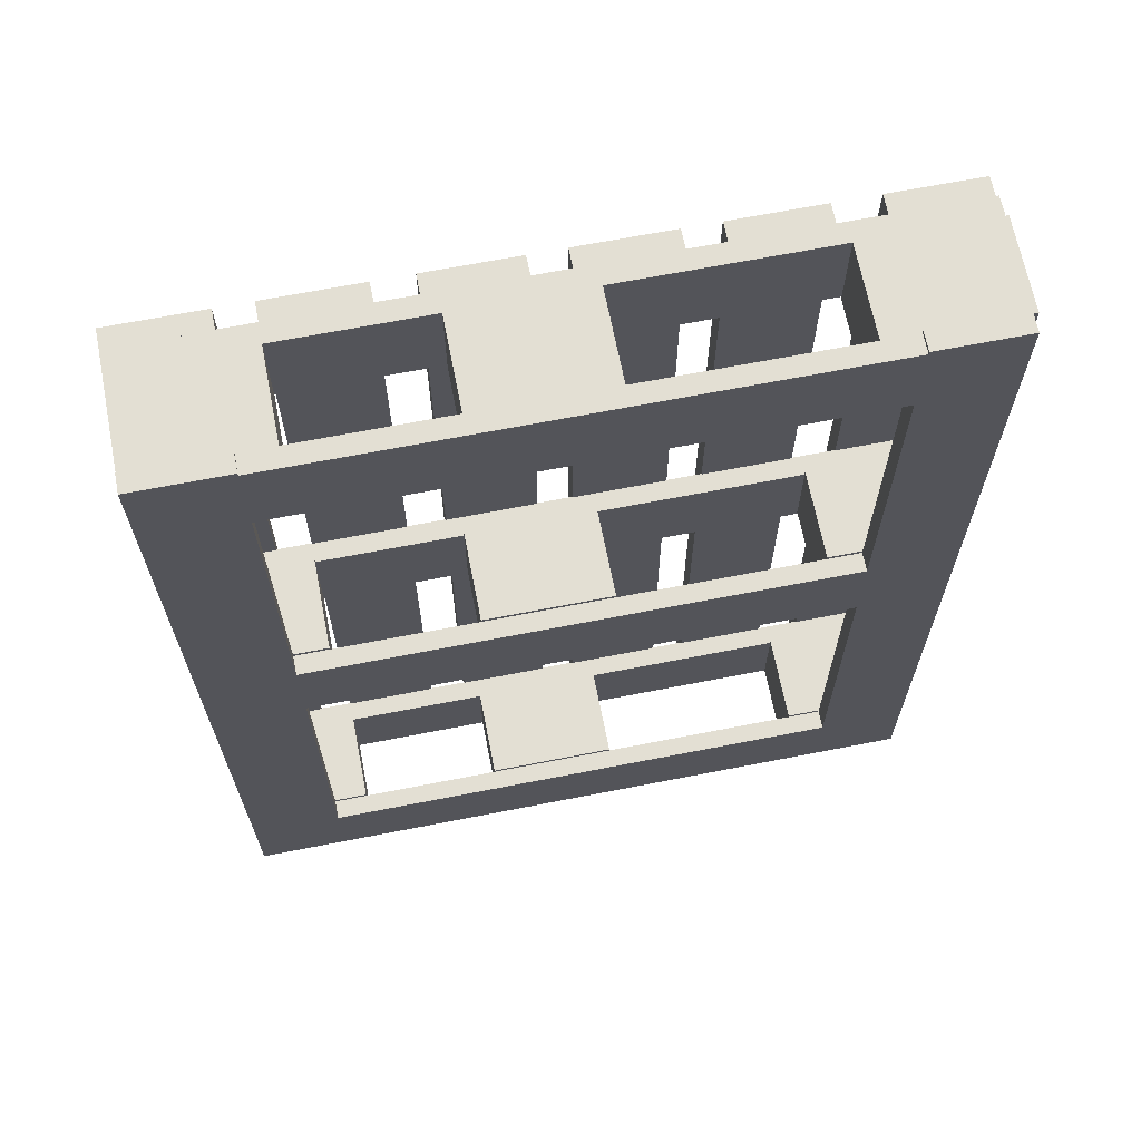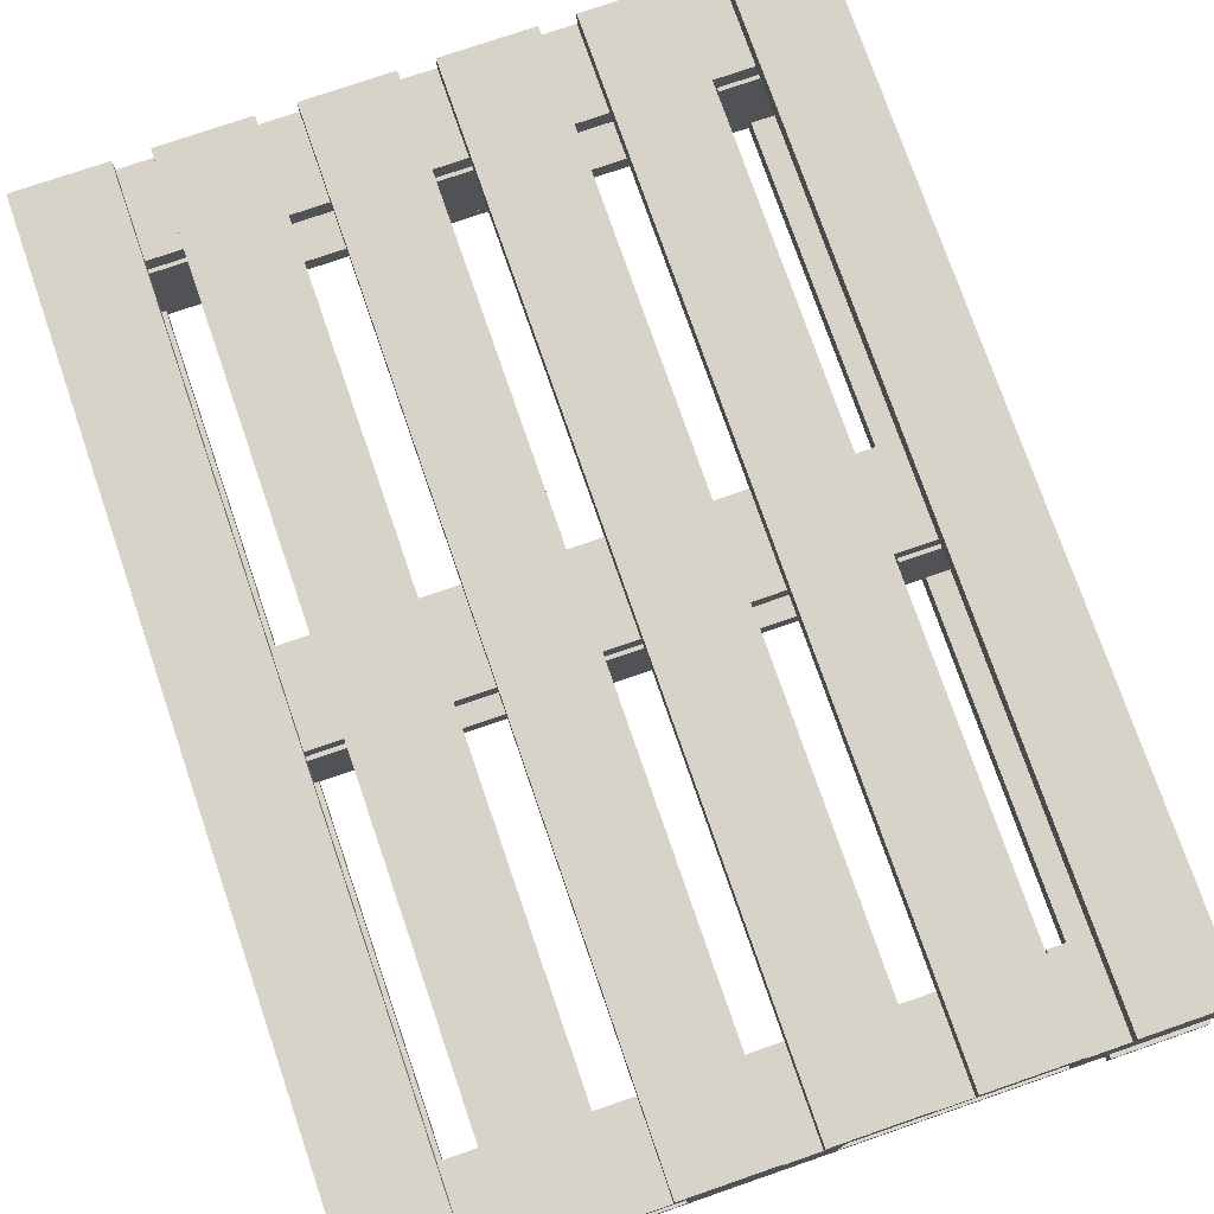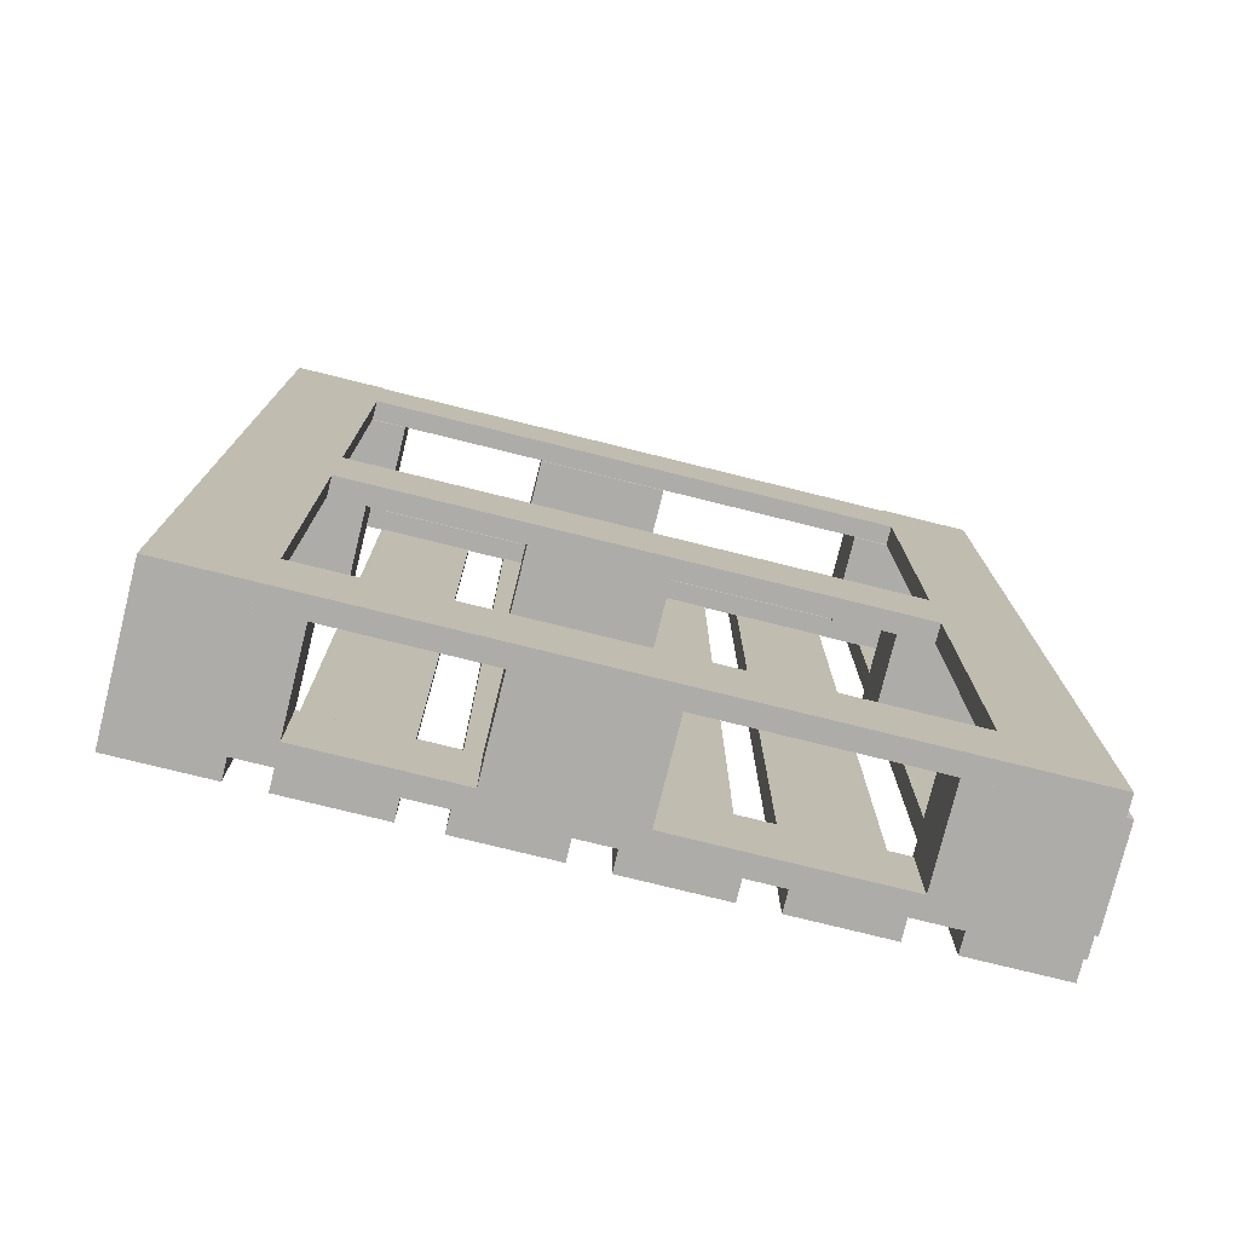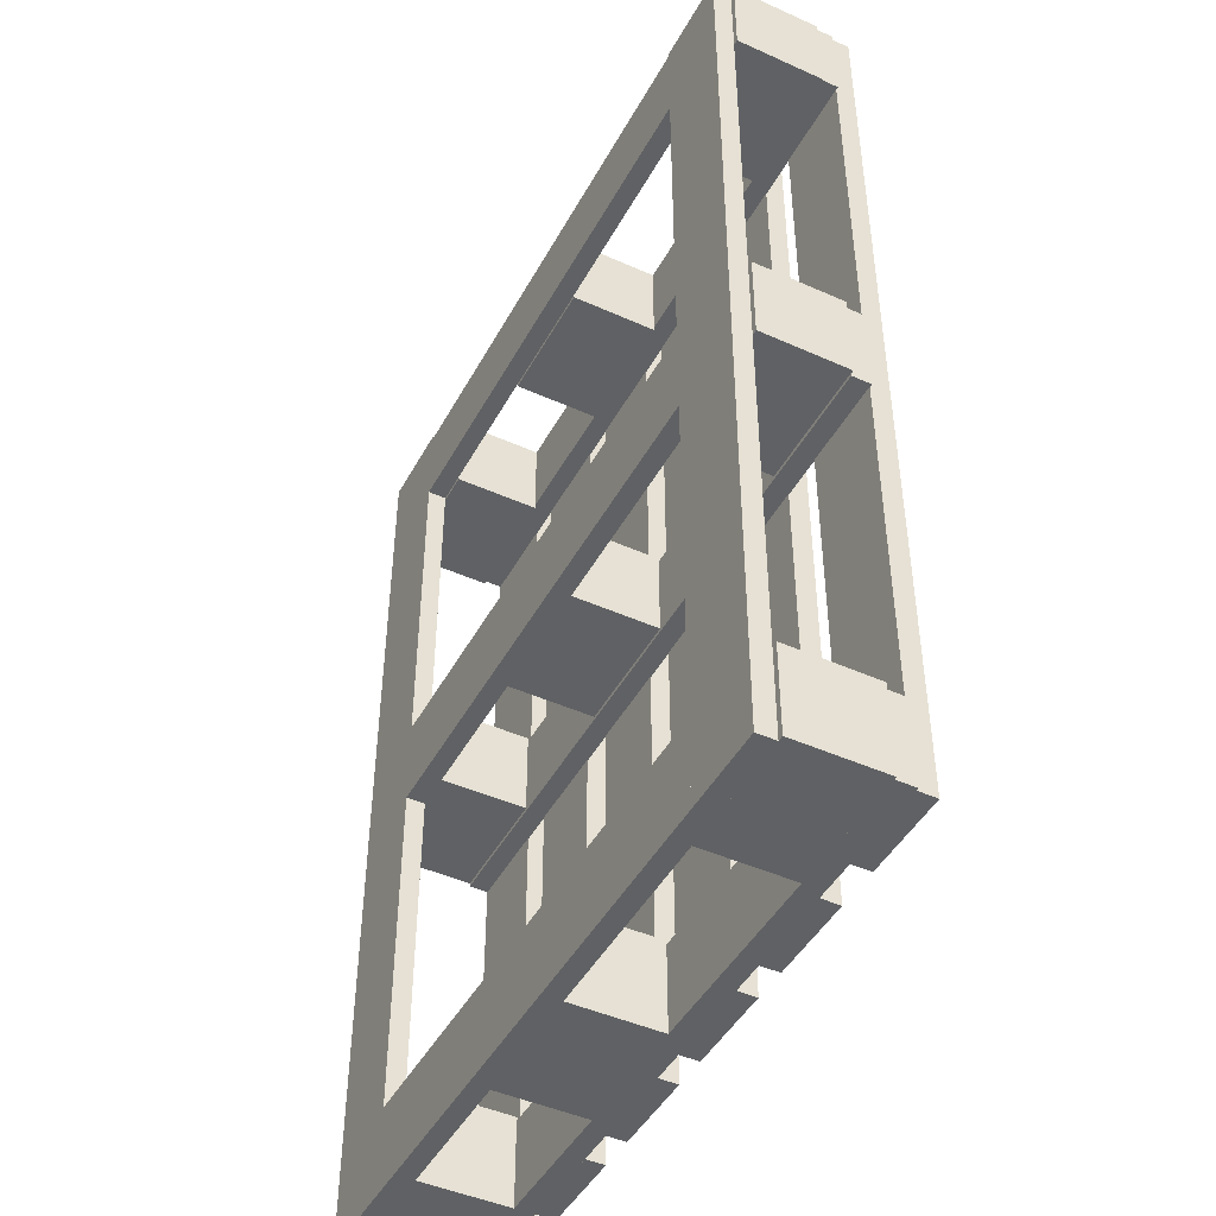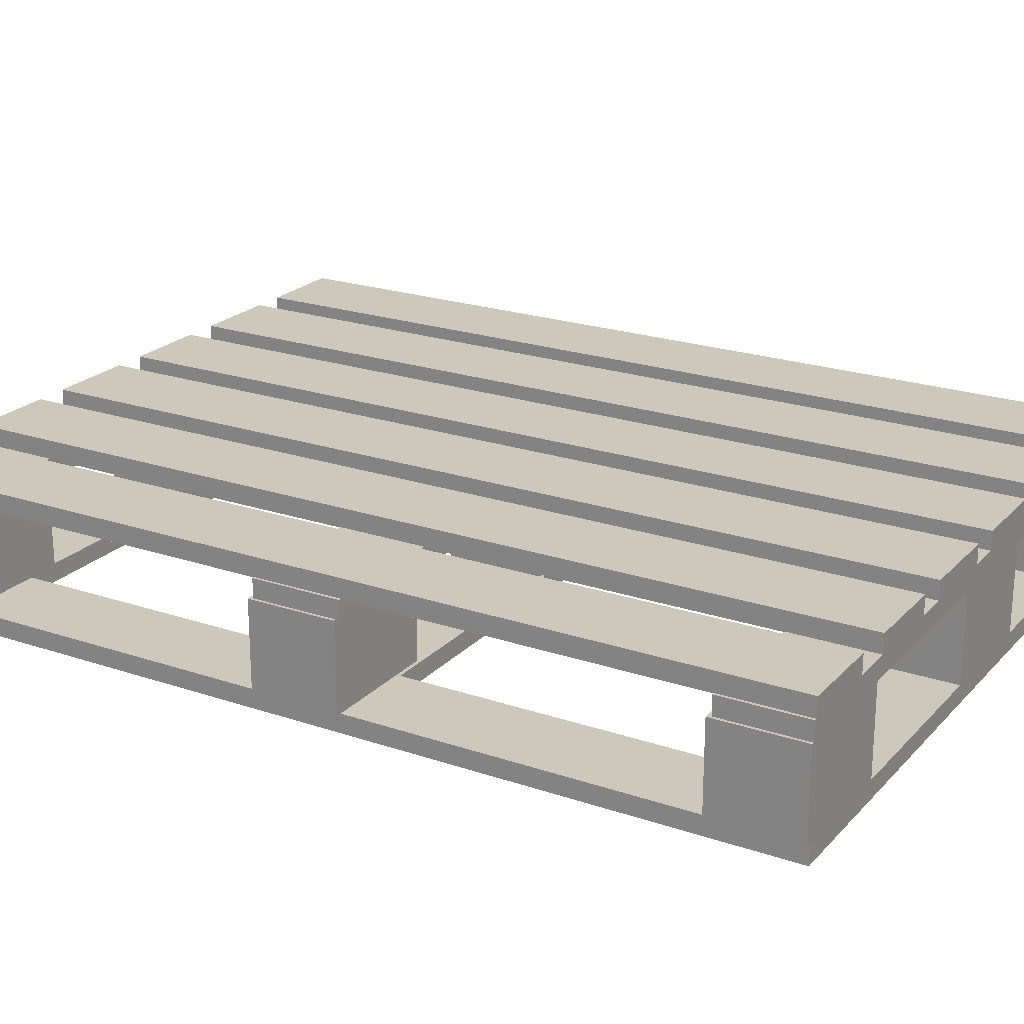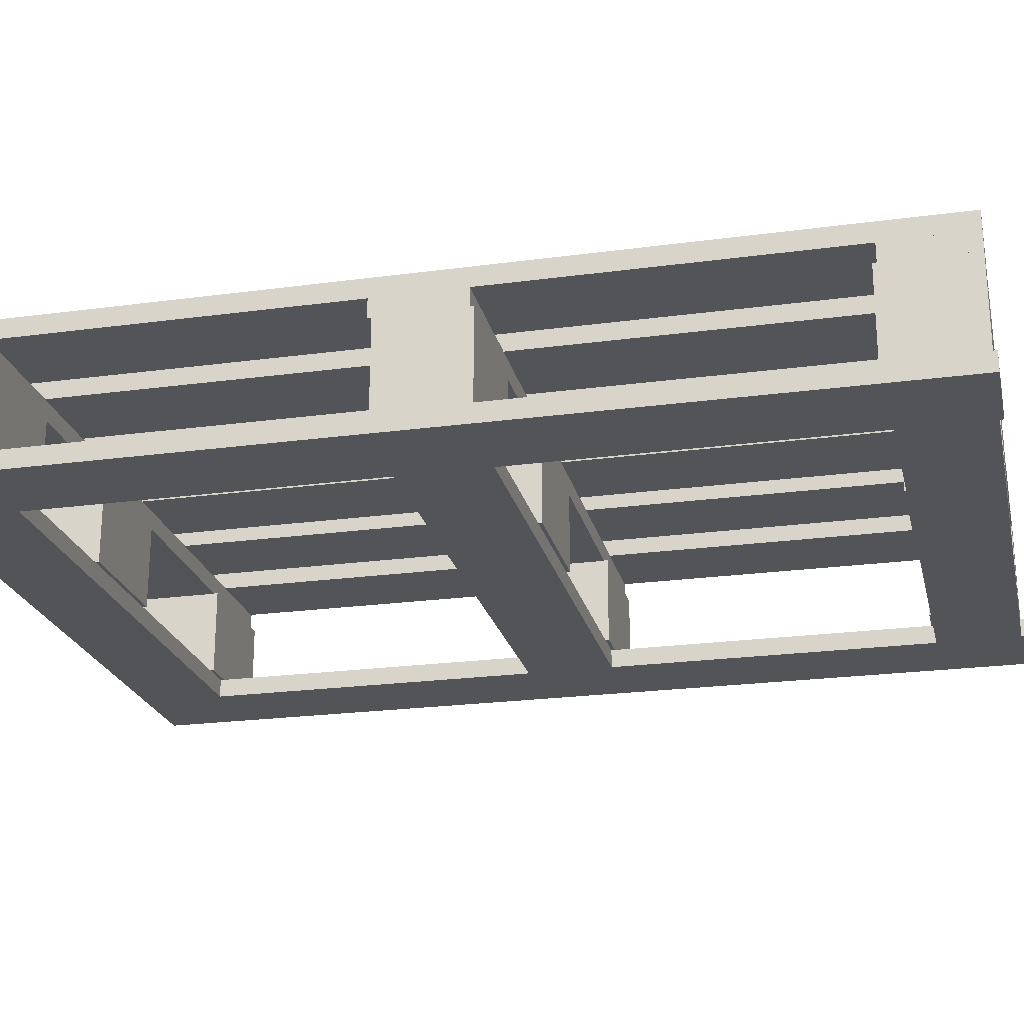
<metadata>
{"format":"obj","ext":"obj","renderer":"f3d","projection":"perspective","resolution":1024,"background":"white","views":[{"elev":66.9,"azim":-11.1,"up":"+Z"},{"elev":75.9,"azim":-19.0,"up":"+Y"},{"elev":-76.9,"azim":-13.9,"up":"+Z"},{"elev":-45.7,"azim":62.7,"up":"+Z"},{"elev":22.1,"azim":120.6,"up":"+Y"},{"elev":-22.8,"azim":-77.0,"up":"+Y"}]}
</metadata>
<code>
v -12.65 7.725 -25.97
v -12.65 6.703 23.69
v -12.65 7.725 23.69
v -12.65 6.703 -25.97
v -17.38 6.703 -25.97
v -17.38 7.725 -25.97
v -17.38 7.725 23.69
v -17.38 6.703 23.69
v 15.46 0.05683 -21.47
v -12.8 1.049 -21.47
v 15.46 1.049 -21.47
v -12.8 0.05683 -21.47
v 15.46 1.049 -25.97
v 15.46 0.05683 -25.97
v -12.8 1.049 -25.97
v -12.8 0.05683 -25.97
v 15.46 0.05683 23.69
v -12.8 1.049 23.69
v 15.46 1.049 23.69
v -12.8 0.05683 23.69
v 15.46 1.049 19.2
v 15.46 0.05683 19.2
v -12.8 1.049 19.2
v -12.8 0.05683 19.2
v 3.179 5.74 19
v 3.179 1.049 23.69
v 3.179 5.74 23.69
v 3.179 1.049 19
v -3.478 1.049 19
v -3.478 5.74 19
v -3.478 5.74 23.69
v -3.478 1.049 23.69
v 6.877 7.725 -25.97
v 6.877 6.703 23.69
v 6.877 7.725 23.69
v 6.877 6.703 -25.97
v 2.143 6.703 -25.97
v 2.143 7.725 -25.97
v 2.143 7.725 23.69
v 2.143 6.703 23.69
v 15.46 0.05683 1.405
v -12.8 1.049 1.405
v 15.46 1.049 1.405
v -12.8 0.05683 1.405
v 15.46 1.049 -3.288
v 15.46 0.05683 -3.288
v -12.8 1.049 -3.288
v -12.8 0.05683 -3.288
v 20.19 5.71 23.69
v -17.38 6.733 23.69
v 20.19 6.733 23.69
v -17.38 5.71 23.69
v 20.19 6.733 19.2
v 20.19 5.71 19.2
v -17.38 6.733 19.2
v -17.38 5.71 19.2
v 20.19 5.71 -21.47
v -17.38 6.733 -21.47
v 20.19 6.733 -21.47
v -17.38 5.71 -21.47
v 20.19 6.733 -25.97
v 20.19 5.71 -25.97
v -17.38 6.733 -25.97
v -17.38 5.71 -25.97
v 20.19 5.71 1.405
v -17.38 6.733 1.405
v 20.19 6.733 1.405
v -17.38 5.71 1.405
v 20.19 6.733 -3.288
v 20.19 5.71 -3.288
v -17.38 6.733 -3.288
v -17.38 5.71 -3.288
v -12.65 1.049 -25.97
v -12.65 0.05683 23.89
v -12.65 1.049 23.89
v -12.65 0.05683 -25.97
v -17.38 0.05683 -25.97
v -17.38 1.049 -25.97
v -17.38 1.049 23.89
v -17.38 0.05683 23.89
v 20.04 1.049 -25.97
v 20.04 0.05683 23.89
v 20.04 1.049 23.89
v 20.04 0.05683 -25.97
v 15.46 0.05683 -25.97
v 15.46 1.049 -25.97
v 15.46 1.049 23.89
v 15.46 0.05683 23.89
v 20.04 7.725 -25.97
v 20.04 6.703 23.69
v 20.04 7.725 23.69
v 20.04 6.703 -25.97
v 15.46 6.703 -25.97
v 15.46 7.725 -25.97
v 15.46 7.725 23.69
v 15.46 6.703 23.69
v 13.24 7.725 -25.97
v 13.24 6.703 23.69
v 13.24 7.725 23.69
v 13.24 6.703 -25.97
v 8.652 6.703 -25.97
v 8.652 7.725 -25.97
v 8.652 7.725 23.69
v 8.652 6.703 23.69
v 0.3683 7.725 -25.97
v 0.3683 6.703 23.69
v 0.3683 7.725 23.69
v 0.3683 6.703 -25.97
v -4.217 6.703 -25.97
v -4.217 7.725 -25.97
v -4.217 7.725 23.69
v -4.217 6.703 23.69
v -6.14 7.725 -25.97
v -6.14 6.703 23.69
v -6.14 7.725 23.69
v -6.14 6.703 -25.97
v -10.87 6.703 -25.97
v -10.87 7.725 -25.97
v -10.87 7.725 23.69
v -10.87 6.703 23.69
v 20.34 5.74 -25.97
v 20.34 1.049 -21.28
v 20.34 5.74 -21.28
v 20.34 1.049 -25.97
v 13.68 1.049 -25.97
v 13.68 5.74 -25.97
v 13.68 5.74 -21.28
v 13.68 1.049 -21.28
v 20.34 5.74 -3.092
v 20.34 1.049 1.6
v 20.34 5.74 1.6
v 20.34 1.049 -3.092
v 13.68 1.049 -3.092
v 13.68 5.74 -3.092
v 13.68 5.74 1.6
v 13.68 1.049 1.6
v -10.87 5.74 19
v -10.87 1.049 23.69
v -10.87 5.74 23.69
v -10.87 1.049 19
v -17.38 1.049 19
v -17.38 5.74 19
v -17.38 5.74 23.69
v -17.38 1.049 23.69
v -10.87 5.74 -25.97
v -10.87 1.049 -21.28
v -10.87 5.74 -21.28
v -10.87 1.049 -25.97
v -17.38 1.049 -25.97
v -17.38 5.74 -25.97
v -17.38 5.74 -21.28
v -17.38 1.049 -21.28
v -10.87 5.74 -3.092
v -10.87 1.049 1.6
v -10.87 5.74 1.6
v -10.87 1.049 -3.092
v -17.38 1.049 -3.092
v -17.38 5.74 -3.092
v -17.38 5.74 1.6
v -17.38 1.049 1.6
v 3.179 5.74 -25.97
v 3.179 1.049 -21.28
v 3.179 5.74 -21.28
v 3.179 1.049 -25.97
v -3.478 1.049 -25.97
v -3.478 5.74 -25.97
v -3.478 5.74 -21.28
v -3.478 1.049 -21.28
v 3.179 5.74 -3.092
v 3.179 1.049 1.6
v 3.179 5.74 1.6
v 3.179 1.049 -3.092
v -3.478 1.049 -3.092
v -3.478 5.74 -3.092
v -3.478 5.74 1.6
v -3.478 1.049 1.6
v 20.34 5.74 19
v 20.34 1.049 23.69
v 20.34 5.74 23.69
v 20.34 1.049 19
v 13.68 1.049 19
v 13.68 5.74 19
v 13.68 5.74 23.69
v 13.68 1.049 23.69
o Group
g Group
f 3 2 1
f 4 1 2
f 6 1 5
f 4 5 1
f 3 1 7
f 6 7 1
f 8 7 5
f 6 5 7
f 4 2 5
f 8 5 2
f 3 7 2
f 8 2 7
f 11 10 9
f 12 9 10
f 11 9 13
f 14 13 9
f 11 13 10
f 15 10 13
f 15 13 16
f 14 16 13
f 14 9 16
f 12 16 9
f 12 10 16
f 15 16 10
f 19 18 17
f 20 17 18
f 19 17 21
f 22 21 17
f 19 21 18
f 23 18 21
f 23 21 24
f 22 24 21
f 22 17 24
f 20 24 17
f 20 18 24
f 23 24 18
f 27 26 25
f 28 25 26
f 30 25 29
f 28 29 25
f 27 25 31
f 30 31 25
f 32 31 29
f 30 29 31
f 28 26 29
f 32 29 26
f 27 31 26
f 32 26 31
f 35 34 33
f 36 33 34
f 38 33 37
f 36 37 33
f 35 33 39
f 38 39 33
f 40 39 37
f 38 37 39
f 36 34 37
f 40 37 34
f 35 39 34
f 40 34 39
f 43 42 41
f 44 41 42
f 43 41 45
f 46 45 41
f 43 45 42
f 47 42 45
f 47 45 48
f 46 48 45
f 46 41 48
f 44 48 41
f 44 42 48
f 47 48 42
f 51 50 49
f 52 49 50
f 51 49 53
f 54 53 49
f 51 53 50
f 55 50 53
f 55 53 56
f 54 56 53
f 54 49 56
f 52 56 49
f 52 50 56
f 55 56 50
f 59 58 57
f 60 57 58
f 59 57 61
f 62 61 57
f 59 61 58
f 63 58 61
f 63 61 64
f 62 64 61
f 62 57 64
f 60 64 57
f 60 58 64
f 63 64 58
f 67 66 65
f 68 65 66
f 67 65 69
f 70 69 65
f 67 69 66
f 71 66 69
f 71 69 72
f 70 72 69
f 70 65 72
f 68 72 65
f 68 66 72
f 71 72 66
f 75 74 73
f 76 73 74
f 78 73 77
f 76 77 73
f 75 73 79
f 78 79 73
f 80 79 77
f 78 77 79
f 76 74 77
f 80 77 74
f 75 79 74
f 80 74 79
f 83 82 81
f 84 81 82
f 86 81 85
f 84 85 81
f 83 81 87
f 86 87 81
f 88 87 85
f 86 85 87
f 84 82 85
f 88 85 82
f 83 87 82
f 88 82 87
f 91 90 89
f 92 89 90
f 94 89 93
f 92 93 89
f 91 89 95
f 94 95 89
f 96 95 93
f 94 93 95
f 92 90 93
f 96 93 90
f 91 95 90
f 96 90 95
f 99 98 97
f 100 97 98
f 102 97 101
f 100 101 97
f 99 97 103
f 102 103 97
f 104 103 101
f 102 101 103
f 100 98 101
f 104 101 98
f 99 103 98
f 104 98 103
f 107 106 105
f 108 105 106
f 110 105 109
f 108 109 105
f 107 105 111
f 110 111 105
f 112 111 109
f 110 109 111
f 108 106 109
f 112 109 106
f 107 111 106
f 112 106 111
f 115 114 113
f 116 113 114
f 118 113 117
f 116 117 113
f 115 113 119
f 118 119 113
f 120 119 117
f 118 117 119
f 116 114 117
f 120 117 114
f 115 119 114
f 120 114 119
f 123 122 121
f 124 121 122
f 126 121 125
f 124 125 121
f 123 121 127
f 126 127 121
f 128 127 125
f 126 125 127
f 124 122 125
f 128 125 122
f 123 127 122
f 128 122 127
f 131 130 129
f 132 129 130
f 134 129 133
f 132 133 129
f 131 129 135
f 134 135 129
f 136 135 133
f 134 133 135
f 132 130 133
f 136 133 130
f 131 135 130
f 136 130 135
f 139 138 137
f 140 137 138
f 142 137 141
f 140 141 137
f 139 137 143
f 142 143 137
f 144 143 141
f 142 141 143
f 140 138 141
f 144 141 138
f 139 143 138
f 144 138 143
f 147 146 145
f 148 145 146
f 150 145 149
f 148 149 145
f 147 145 151
f 150 151 145
f 152 151 149
f 150 149 151
f 148 146 149
f 152 149 146
f 147 151 146
f 152 146 151
f 155 154 153
f 156 153 154
f 158 153 157
f 156 157 153
f 155 153 159
f 158 159 153
f 160 159 157
f 158 157 159
f 156 154 157
f 160 157 154
f 155 159 154
f 160 154 159
f 163 162 161
f 164 161 162
f 166 161 165
f 164 165 161
f 163 161 167
f 166 167 161
f 168 167 165
f 166 165 167
f 164 162 165
f 168 165 162
f 163 167 162
f 168 162 167
f 171 170 169
f 172 169 170
f 174 169 173
f 172 173 169
f 171 169 175
f 174 175 169
f 176 175 173
f 174 173 175
f 172 170 173
f 176 173 170
f 171 175 170
f 176 170 175
f 179 178 177
f 180 177 178
f 182 177 181
f 180 181 177
f 179 177 183
f 182 183 177
f 184 183 181
f 182 181 183
f 180 178 181
f 184 181 178
f 179 183 178
f 184 178 183

</code>
